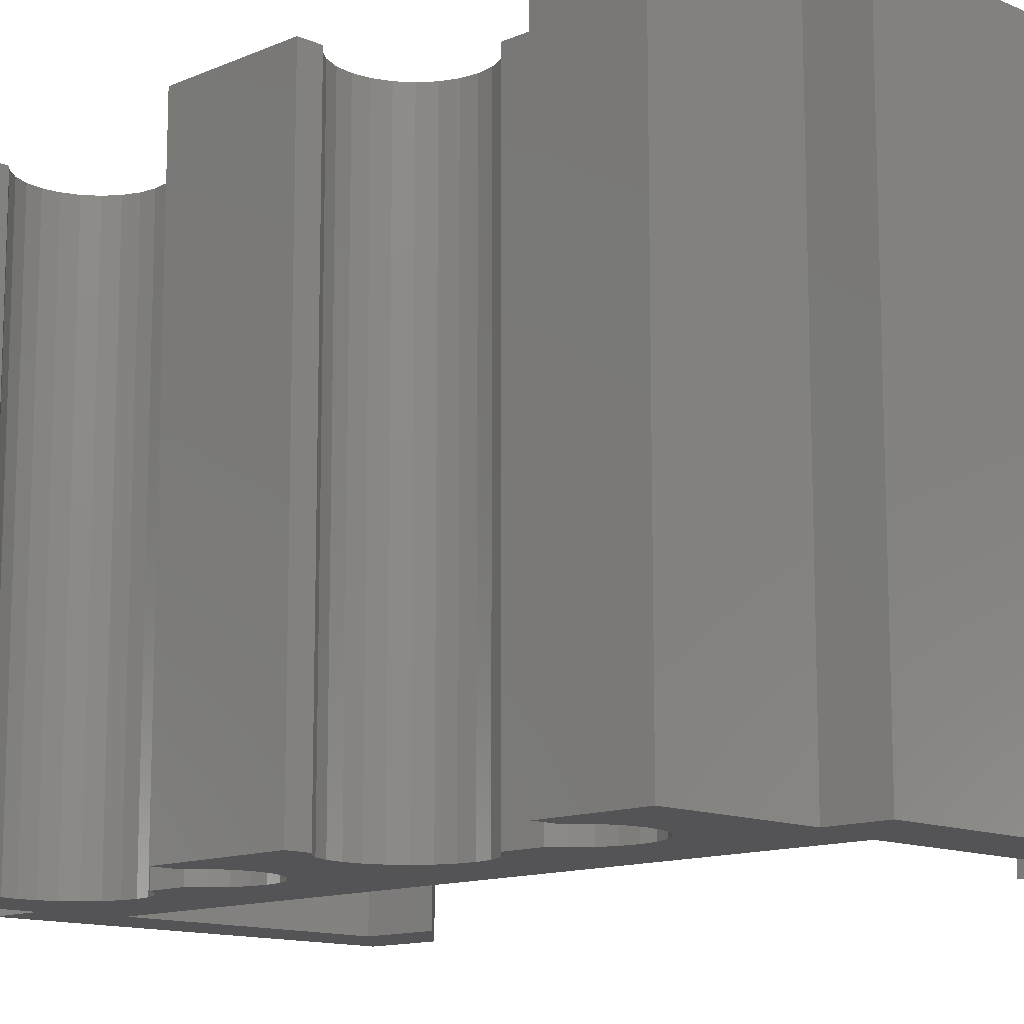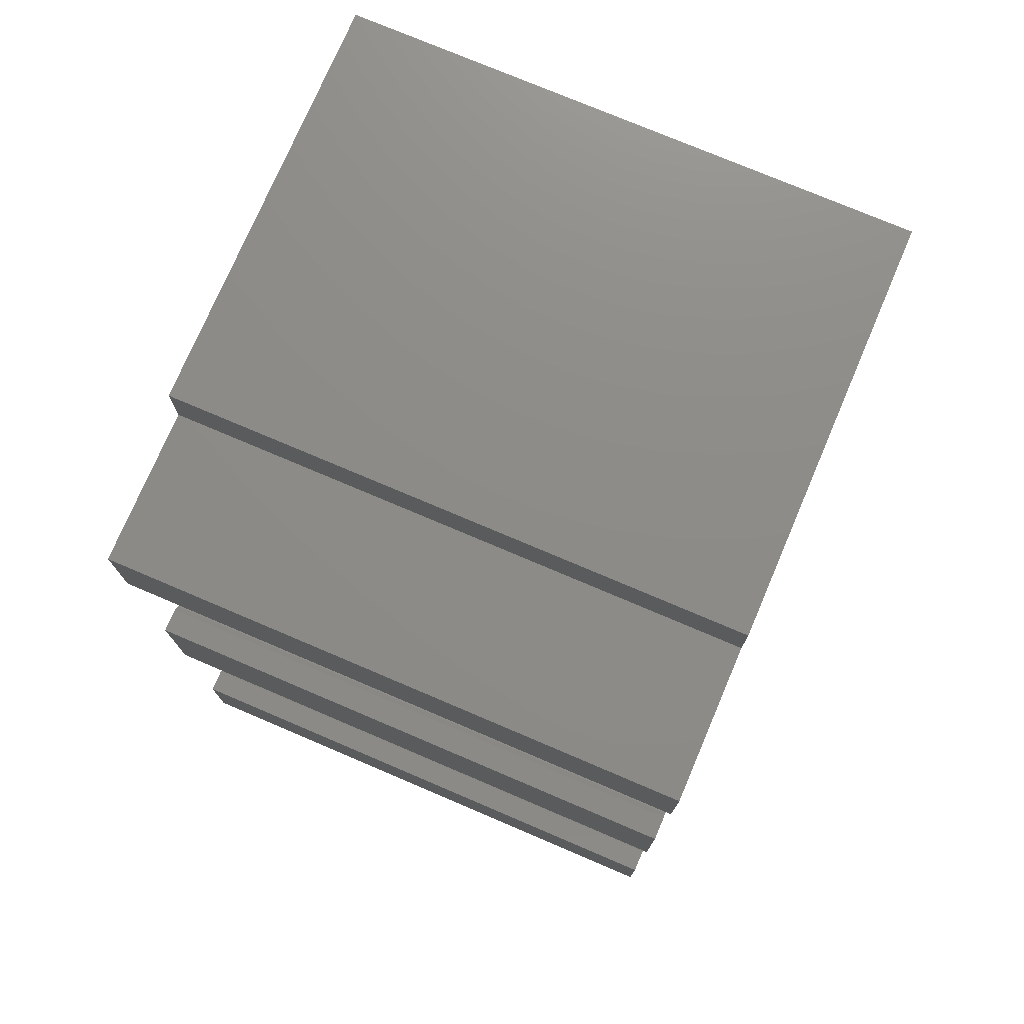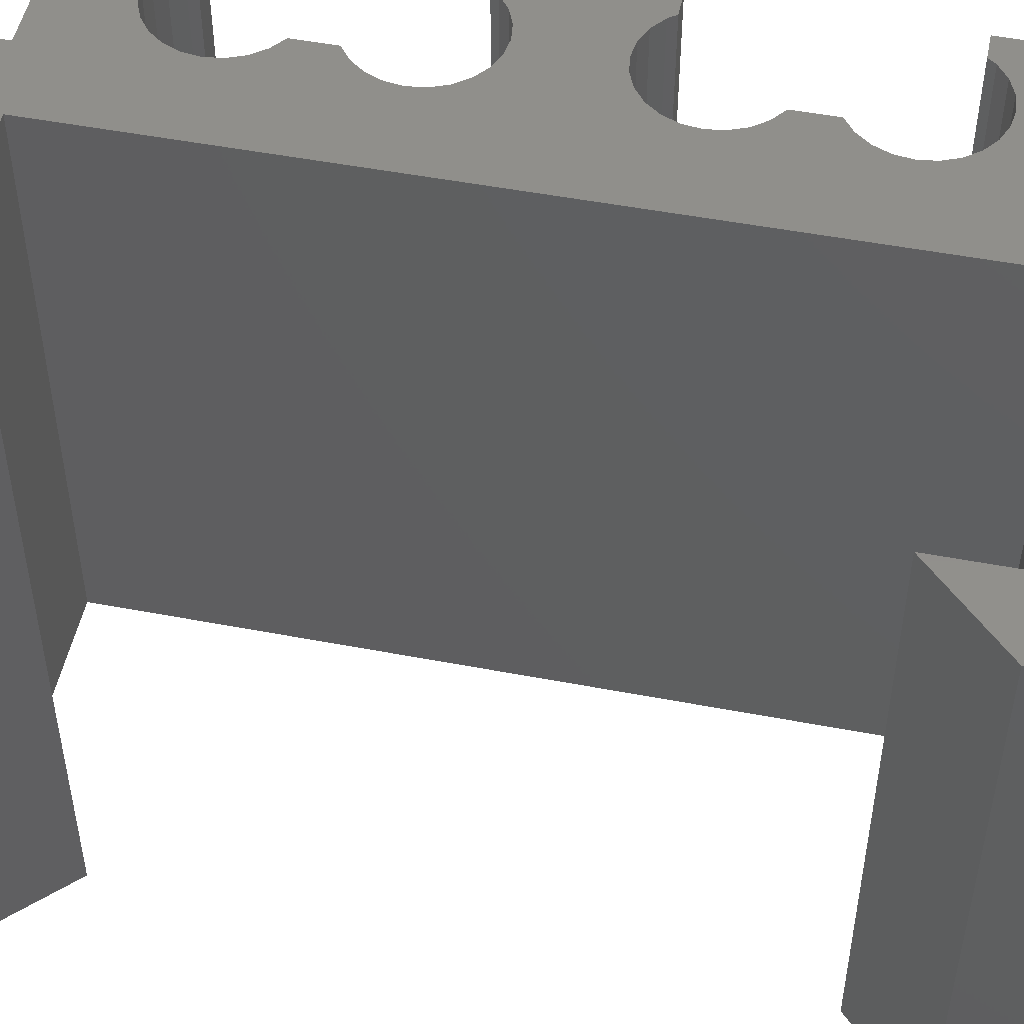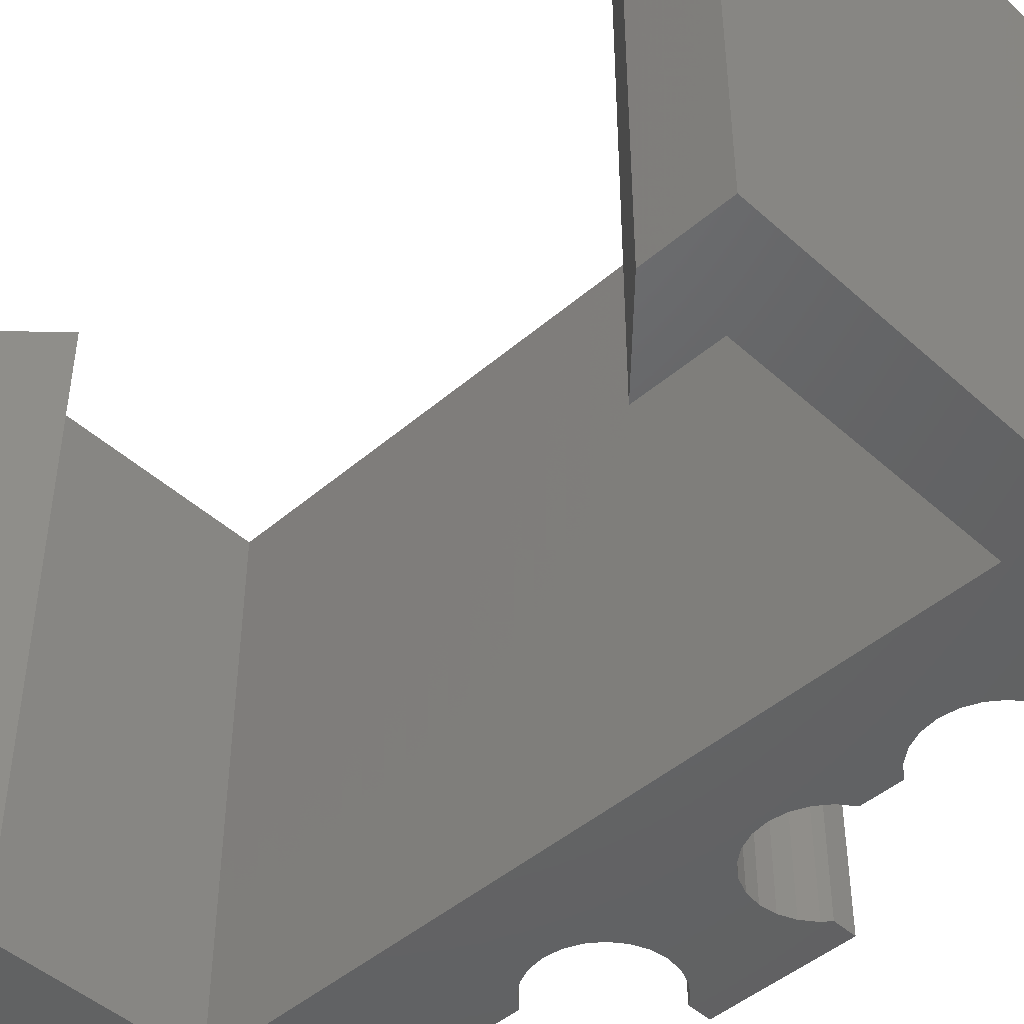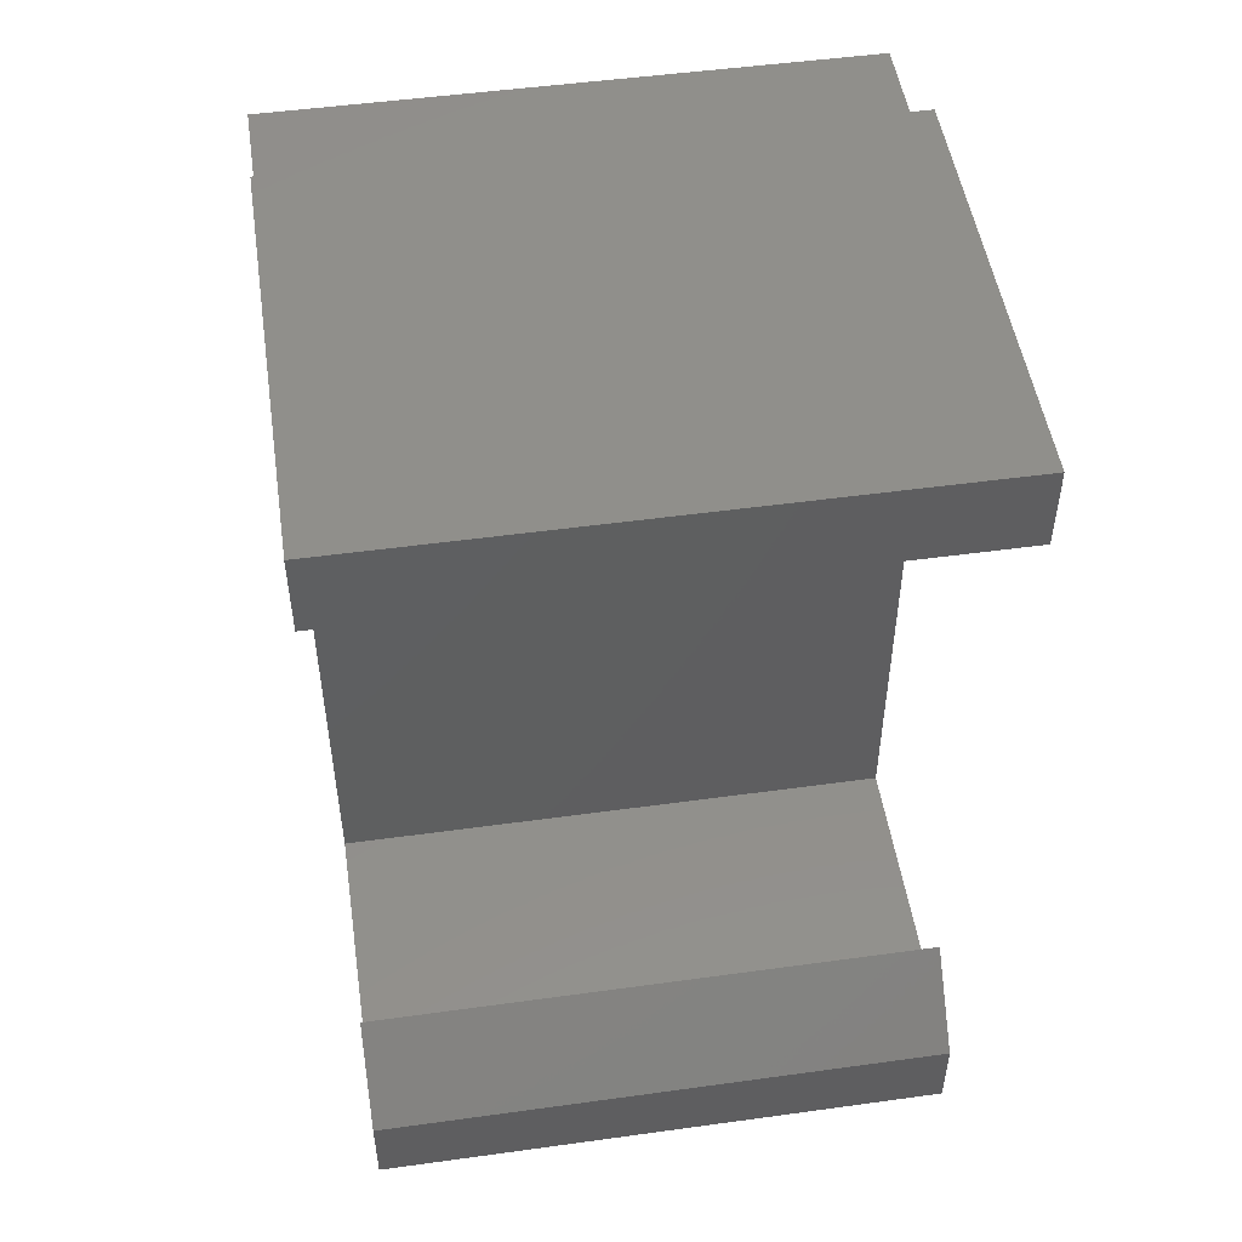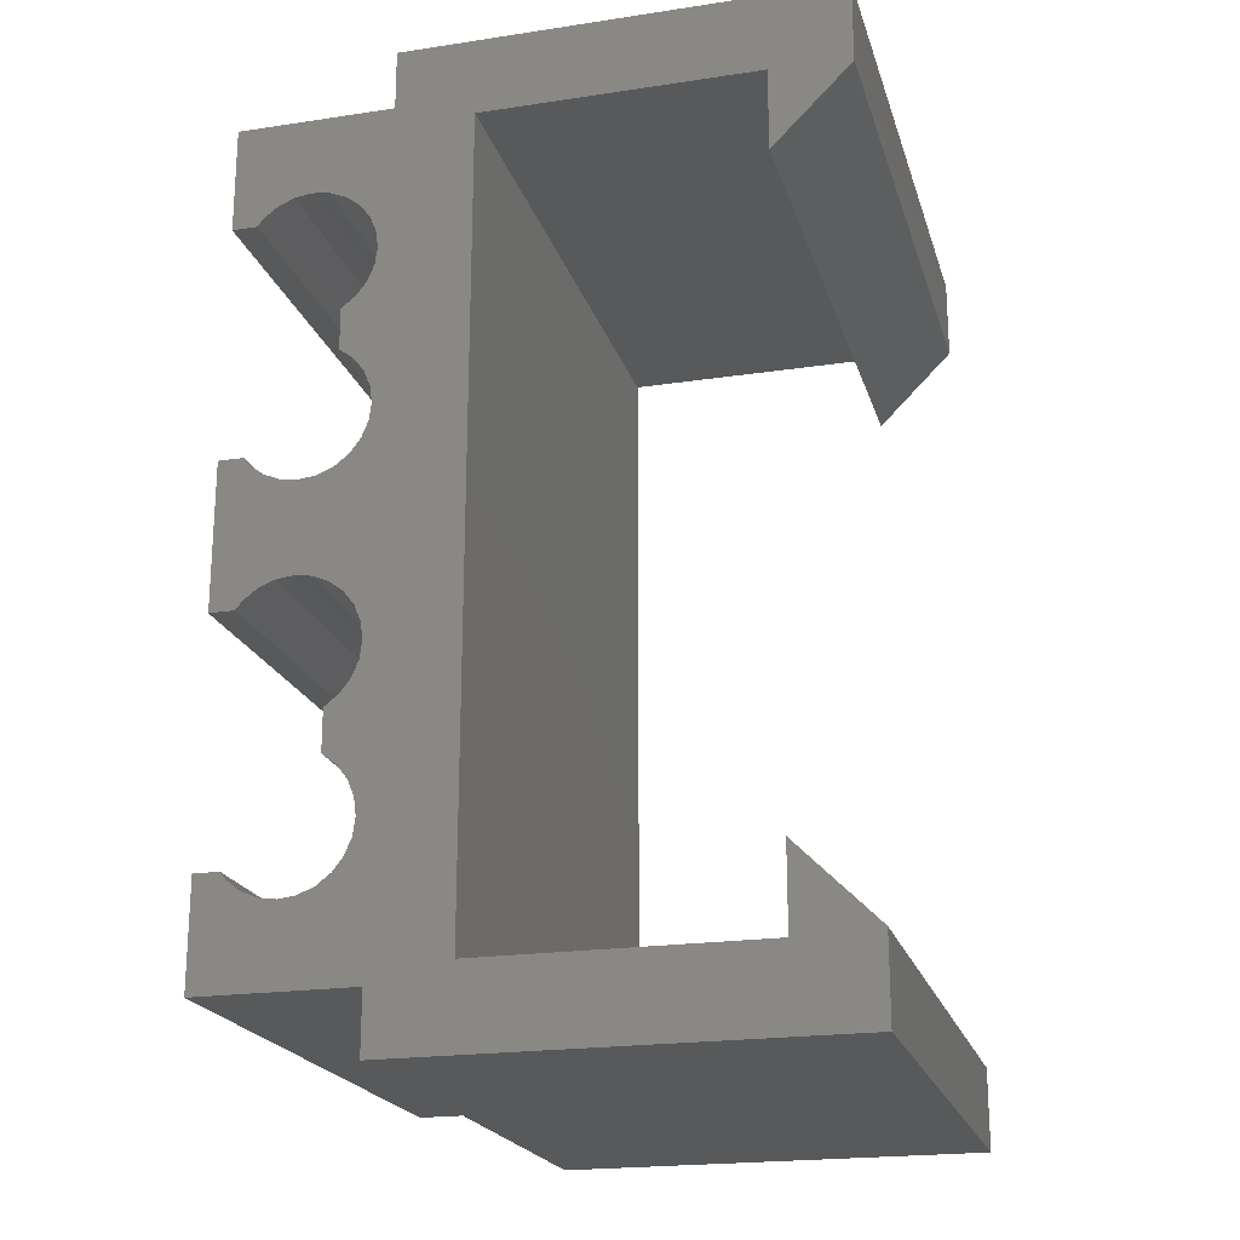
<metadata>
{"format":"stl","ext":"stl","renderer":"f3d","projection":"perspective","resolution":1024,"background":"white","views":[{"elev":-12.6,"azim":134.8,"up":"+Z"},{"elev":75.3,"azim":113.1,"up":"+Y"},{"elev":50.6,"azim":-78.2,"up":"+Z"},{"elev":-46.4,"azim":-45.7,"up":"+Z"},{"elev":50.4,"azim":-98.6,"up":"+Y"},{"elev":-21.0,"azim":-164.9,"up":"+Y"}]}
</metadata>
<code>
# stl→obj: 160 verts, 316 faces
v 404.5 -550.2 1.368
v 415.5 -550.2 16.37
v 415.5 -550.2 1.368
v 404.5 -550.2 16.37
v 406.5 -570.3 1.368
v 406.5 -572.4 16.37
v 406.5 -572.4 1.368
v 406.5 -570.3 16.37
v 415.5 -574.4 16.37
v 404.5 -574.4 1.368
v 415.5 -574.4 1.368
v 404.5 -574.4 16.37
v 413.5 -572.4 16.37
v 413.5 -572.4 1.368
v 404.5 -572.3 16.37
v 404.5 -572.3 1.368
v 413.5 -552.2 16.37
v 413.5 -552.2 1.368
v 404.5 -552.3 1.368
v 404.5 -552.3 16.37
v 406.5 -554.3 16.37
v 406.5 -554.3 1.368
v 406.5 -552.2 1.368
v 406.5 -552.2 16.37
v 415.5 -551.7 16.37
v 415.5 -551.7 1.368
v 415.5 -572.8 16.37
v 415.8 -555.4 16.37
v 415.9 -554.9 16.37
v 416 -554.5 16.37
v 416.3 -554.2 16.37
v 419.5 -551.7 16.37
v 415.8 -565.1 16.37
v 415.8 -559.4 16.37
v 416.6 -553.9 16.37
v 417.1 -553.7 16.37
v 417.5 -553.7 16.37
v 417.9 -553.7 16.37
v 418.3 -553.9 16.37
v 418.7 -554.2 16.37
v 418.9 -554.4 16.37
v 419.5 -554.4 16.37
v 415.8 -569.1 16.37
v 415.9 -569.6 16.37
v 416 -570 16.37
v 416.3 -570.3 16.37
v 419.5 -572.8 16.37
v 416.6 -570.6 16.37
v 417.1 -570.8 16.37
v 417.5 -570.8 16.37
v 417.9 -570.8 16.37
v 418.3 -570.6 16.37
v 418.7 -570.3 16.37
v 418.9 -570.1 16.37
v 419.5 -570.1 16.37
v 415.9 -564.7 16.37
v 415.9 -559.8 16.37
v 416 -564.3 16.37
v 416 -560.2 16.37
v 416.3 -563.9 16.37
v 416.3 -560.6 16.37
v 416.6 -563.6 16.37
v 416.6 -560.9 16.37
v 417.1 -563.5 16.37
v 417.1 -561 16.37
v 417.5 -563.4 16.37
v 417.5 -561.1 16.37
v 417.9 -563.5 16.37
v 417.9 -561 16.37
v 418.3 -563.6 16.37
v 418.3 -560.9 16.37
v 418.7 -563.9 16.37
v 418.7 -560.6 16.37
v 418.9 -564.1 16.37
v 418.9 -560.4 16.37
v 419.5 -564.1 16.37
v 419.5 -560.4 16.37
v 415.9 -555.8 16.37
v 415.9 -558.9 16.37
v 416 -556.2 16.37
v 416 -558.5 16.37
v 416.3 -556.6 16.37
v 416.3 -558.2 16.37
v 416.6 -556.9 16.37
v 416.6 -557.9 16.37
v 415.9 -565.6 16.37
v 415.9 -568.7 16.37
v 416 -566 16.37
v 416 -568.3 16.37
v 416.3 -566.3 16.37
v 416.3 -567.9 16.37
v 416.6 -566.6 16.37
v 416.6 -567.6 16.37
v 415.5 -572.8 1.368
v 417.1 -570.8 1.368
v 416.6 -570.6 1.368
v 419.5 -570.1 1.368
v 418.9 -570.1 1.368
v 415.8 -565.1 1.368
v 415.9 -564.7 1.368
v 418.3 -570.6 1.368
v 417.9 -570.8 1.368
v 416 -564.3 1.368
v 416.3 -563.9 1.368
v 419.5 -551.7 1.368
v 419.5 -572.8 1.368
v 415.8 -555.4 1.368
v 415.9 -554.9 1.368
v 416 -554.5 1.368
v 416.3 -554.2 1.368
v 416.6 -553.9 1.368
v 417.1 -553.7 1.368
v 417.5 -553.7 1.368
v 417.9 -553.7 1.368
v 418.3 -553.9 1.368
v 418.7 -554.2 1.368
v 418.9 -554.4 1.368
v 419.5 -554.4 1.368
v 415.8 -559.4 1.368
v 415.9 -555.8 1.368
v 415.9 -558.9 1.368
v 416 -556.2 1.368
v 416 -558.5 1.368
v 416.3 -556.6 1.368
v 416.3 -558.2 1.368
v 416.6 -556.9 1.368
v 416.6 -557.9 1.368
v 415.9 -559.8 1.368
v 416 -560.2 1.368
v 416.3 -560.6 1.368
v 416.6 -563.6 1.368
v 416.6 -560.9 1.368
v 417.1 -563.5 1.368
v 417.1 -561 1.368
v 417.5 -563.4 1.368
v 417.5 -561.1 1.368
v 417.9 -563.5 1.368
v 417.9 -561 1.368
v 418.3 -563.6 1.368
v 418.3 -560.9 1.368
v 418.7 -563.9 1.368
v 418.7 -560.6 1.368
v 418.9 -564.1 1.368
v 418.9 -560.4 1.368
v 419.5 -564.1 1.368
v 419.5 -560.4 1.368
v 415.9 -565.6 1.368
v 415.8 -569.1 1.368
v 415.9 -568.7 1.368
v 416 -566 1.368
v 416 -568.3 1.368
v 416.3 -566.3 1.368
v 416.3 -567.9 1.368
v 416.6 -566.6 1.368
v 416.6 -567.6 1.368
v 416.3 -570.3 1.368
v 416 -570 1.368
v 415.9 -569.6 1.368
v 417.5 -570.8 1.368
v 418.7 -570.3 1.368
f 1 2 3
f 2 1 4
f 5 6 7
f 6 5 8
f 9 10 11
f 10 9 12
f 7 13 14
f 13 7 6
f 15 10 12
f 10 15 16
f 16 8 5
f 8 16 15
f 17 14 13
f 14 17 18
f 4 19 20
f 19 4 1
f 21 19 22
f 19 21 20
f 23 21 22
f 21 23 24
f 17 23 18
f 23 17 24
f 3 25 26
f 25 3 2
f 9 15 12
f 15 9 6
f 6 9 13
f 13 9 17
f 25 17 27
f 25 27 28
f 25 28 29
f 25 29 30
f 25 30 31
f 25 31 32
f 33 34 27
f 32 31 35
f 32 35 36
f 32 36 37
f 32 37 38
f 32 38 39
f 32 39 40
f 32 40 41
f 32 41 42
f 21 4 20
f 4 21 24
f 4 24 2
f 2 24 17
f 9 27 17
f 2 17 25
f 27 43 33
f 43 27 44
f 44 27 45
f 45 27 46
f 46 27 47
f 46 47 48
f 48 47 49
f 49 47 50
f 50 47 51
f 51 47 52
f 52 47 53
f 53 47 54
f 54 47 55
f 28 27 34
f 34 33 56
f 34 56 57
f 57 56 58
f 57 58 59
f 59 58 60
f 59 60 61
f 61 60 62
f 61 62 63
f 63 62 64
f 63 64 65
f 65 64 66
f 65 66 67
f 67 66 68
f 67 68 69
f 69 68 70
f 69 70 71
f 71 70 72
f 71 72 73
f 73 72 74
f 73 74 75
f 75 74 76
f 75 76 77
f 34 78 28
f 78 34 79
f 78 79 80
f 80 79 81
f 80 81 82
f 82 81 83
f 82 83 84
f 84 83 85
f 43 86 33
f 86 43 87
f 86 87 88
f 88 87 89
f 88 89 90
f 90 89 91
f 90 91 92
f 92 91 93
f 8 15 6
f 94 9 11
f 9 94 27
f 48 95 96
f 95 48 49
f 54 97 98
f 97 54 55
f 99 56 33
f 56 99 100
f 51 101 102
f 101 51 52
f 103 60 58
f 60 103 104
f 25 105 26
f 105 25 32
f 47 94 106
f 94 47 27
f 3 19 1
f 19 3 23
f 23 3 18
f 18 3 14
f 5 10 16
f 10 5 7
f 10 7 11
f 11 7 14
f 3 26 14
f 26 94 14
f 11 14 94
f 26 107 94
f 107 26 108
f 108 26 109
f 109 26 110
f 110 26 105
f 110 105 111
f 111 105 112
f 112 105 113
f 113 105 114
f 114 105 115
f 115 105 116
f 116 105 117
f 117 105 118
f 99 94 119
f 119 107 120
f 119 120 121
f 121 120 122
f 121 122 123
f 123 122 124
f 123 124 125
f 125 124 126
f 125 126 127
f 119 100 99
f 100 119 128
f 100 128 103
f 103 128 129
f 103 129 104
f 104 129 130
f 104 130 131
f 131 130 132
f 131 132 133
f 133 132 134
f 133 134 135
f 135 134 136
f 135 136 137
f 137 136 138
f 137 138 139
f 139 138 140
f 139 140 141
f 141 140 142
f 141 142 143
f 143 142 144
f 143 144 145
f 145 144 146
f 147 148 99
f 148 147 149
f 149 147 150
f 149 150 151
f 151 150 152
f 151 152 153
f 153 152 154
f 153 154 155
f 94 156 106
f 156 94 157
f 157 94 158
f 158 94 148
f 148 94 99
f 107 119 94
f 106 156 96
f 106 96 95
f 106 95 159
f 106 159 102
f 106 102 101
f 106 101 160
f 106 160 98
f 106 98 97
f 22 19 23
f 76 143 145
f 143 76 74
f 148 44 158
f 44 148 43
f 62 104 131
f 104 62 60
f 157 46 156
f 46 157 45
f 150 86 88
f 86 150 147
f 154 93 155
f 93 154 92
f 97 47 106
f 47 97 55
f 100 58 56
f 58 100 103
f 70 137 139
f 137 70 68
f 46 96 156
f 96 46 48
f 93 153 155
f 153 93 91
f 72 143 74
f 143 72 141
f 149 43 148
f 43 149 87
f 151 87 149
f 87 151 89
f 49 159 95
f 159 49 50
f 152 88 90
f 88 152 150
f 50 102 159
f 102 50 51
f 153 89 151
f 89 153 91
f 158 45 157
f 45 158 44
f 68 135 137
f 135 68 66
f 53 98 160
f 98 53 54
f 64 131 133
f 131 64 62
f 72 139 141
f 139 72 70
f 90 154 152
f 154 90 92
f 52 160 101
f 160 52 53
f 147 33 86
f 33 147 99
f 66 133 135
f 133 66 64
f 126 85 127
f 85 126 84
f 107 29 28
f 29 107 108
f 38 113 114
f 113 38 37
f 109 31 30
f 31 109 110
f 35 110 111
f 110 35 31
f 42 117 118
f 117 42 41
f 36 111 112
f 111 36 35
f 108 30 29
f 30 108 109
f 118 32 42
f 32 118 105
f 39 114 115
f 114 39 38
f 40 115 116
f 115 40 39
f 40 117 41
f 117 40 116
f 85 125 127
f 125 85 83
f 119 57 128
f 57 119 34
f 69 140 138
f 140 69 71
f 121 34 119
f 34 121 79
f 65 136 134
f 136 65 67
f 123 79 121
f 79 123 81
f 125 81 123
f 81 125 83
f 67 138 136
f 138 67 69
f 73 144 142
f 144 73 75
f 145 77 76
f 77 145 146
f 75 146 144
f 146 75 77
f 71 142 140
f 142 71 73
f 63 134 132
f 134 63 65
f 61 132 130
f 132 61 63
f 128 59 129
f 59 128 57
f 129 61 130
f 61 129 59
f 124 80 82
f 80 124 122
f 120 28 78
f 28 120 107
f 82 126 124
f 126 82 84
f 37 112 113
f 112 37 36
f 122 78 80
f 78 122 120

</code>
